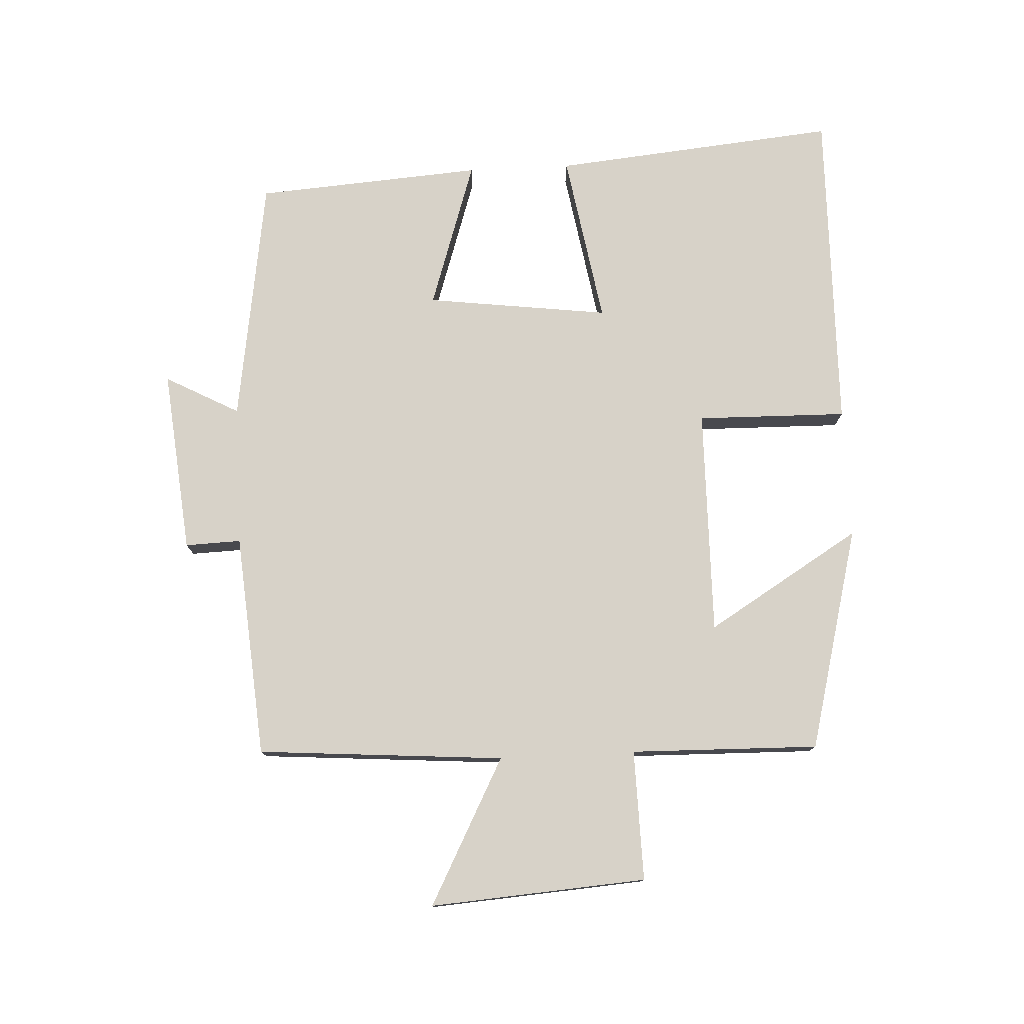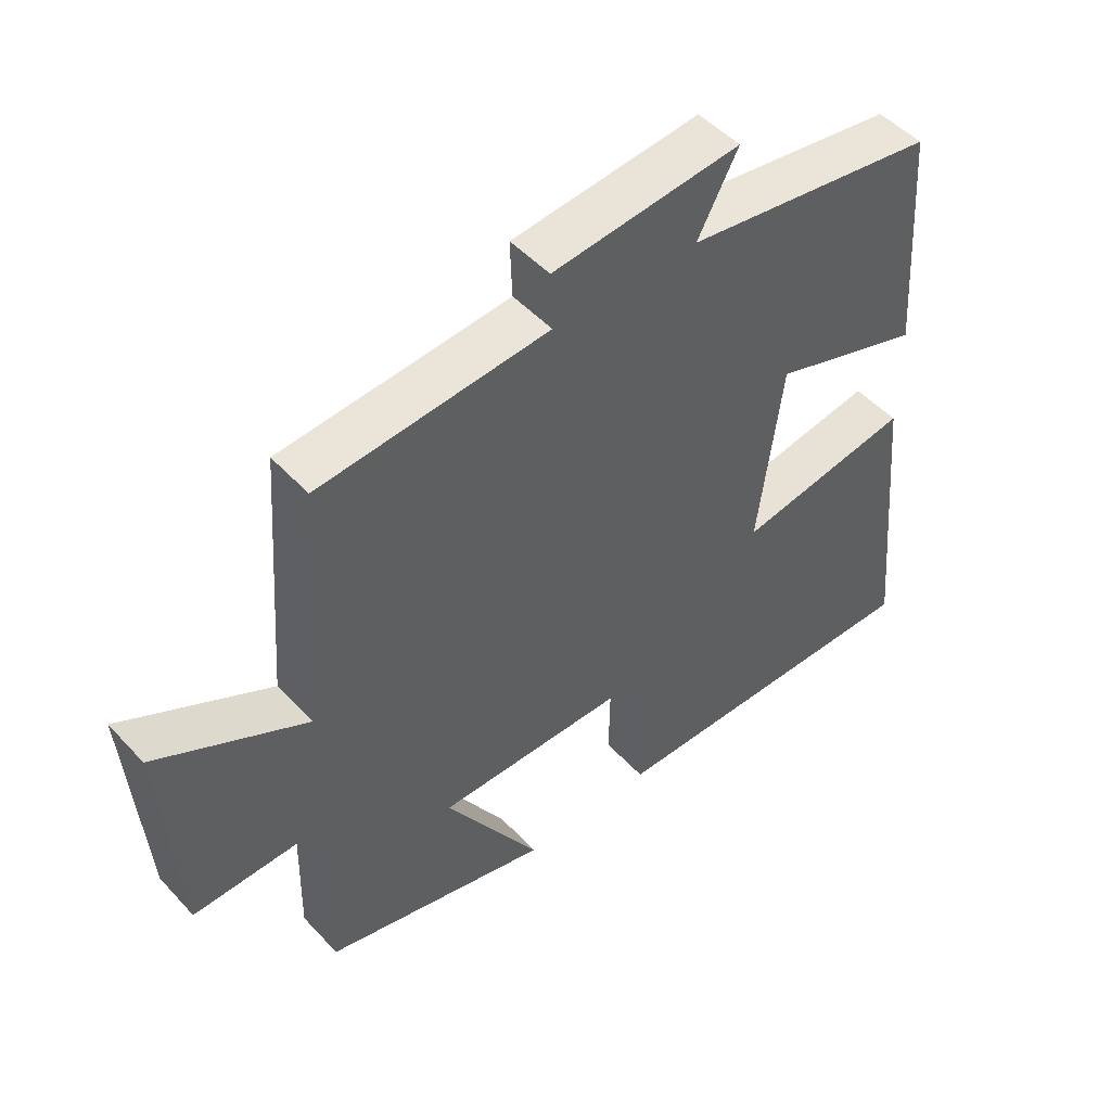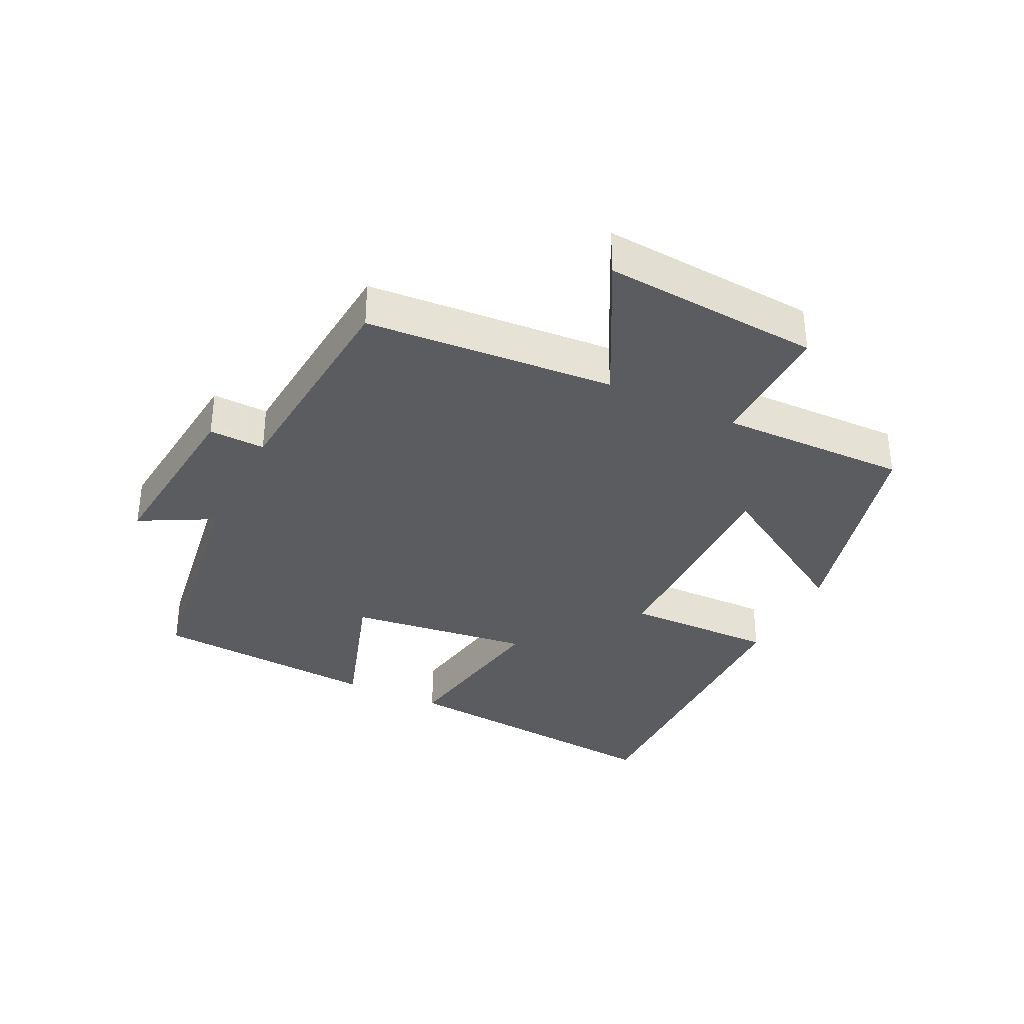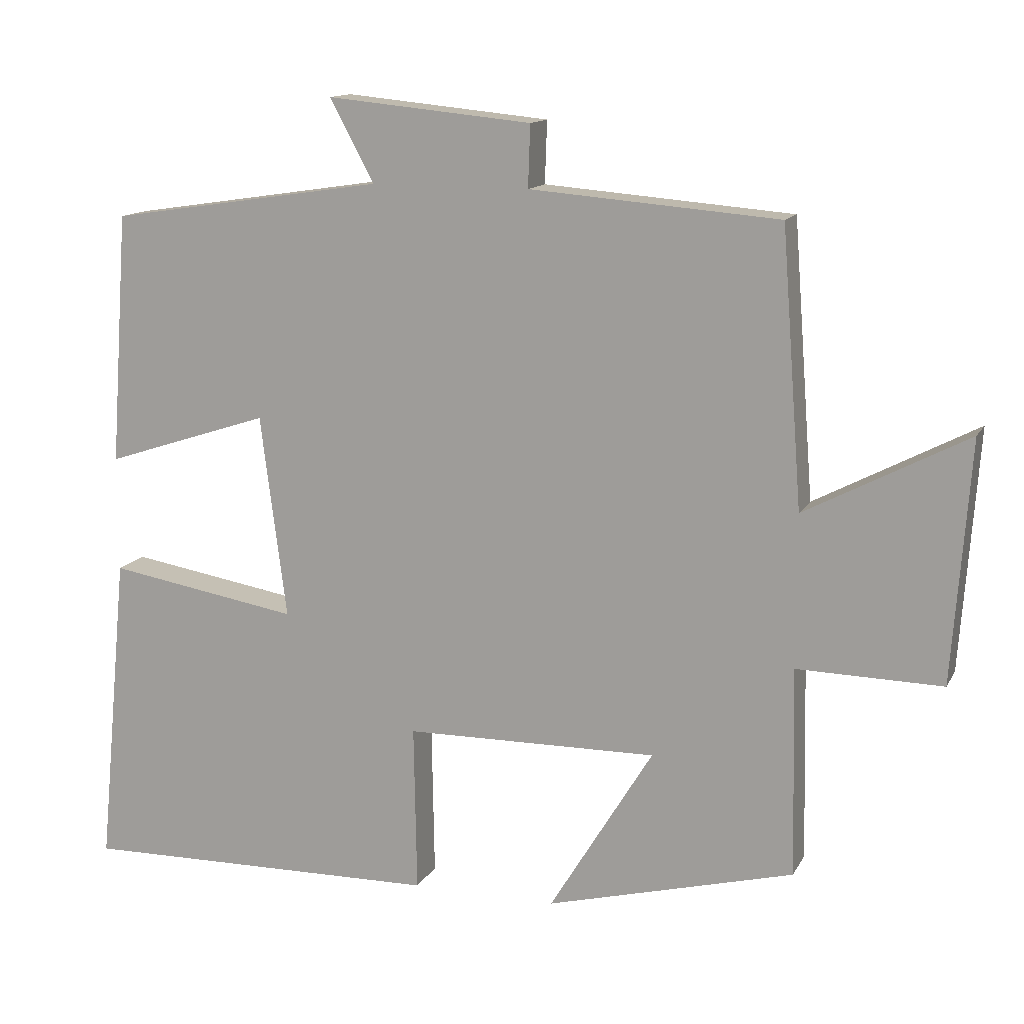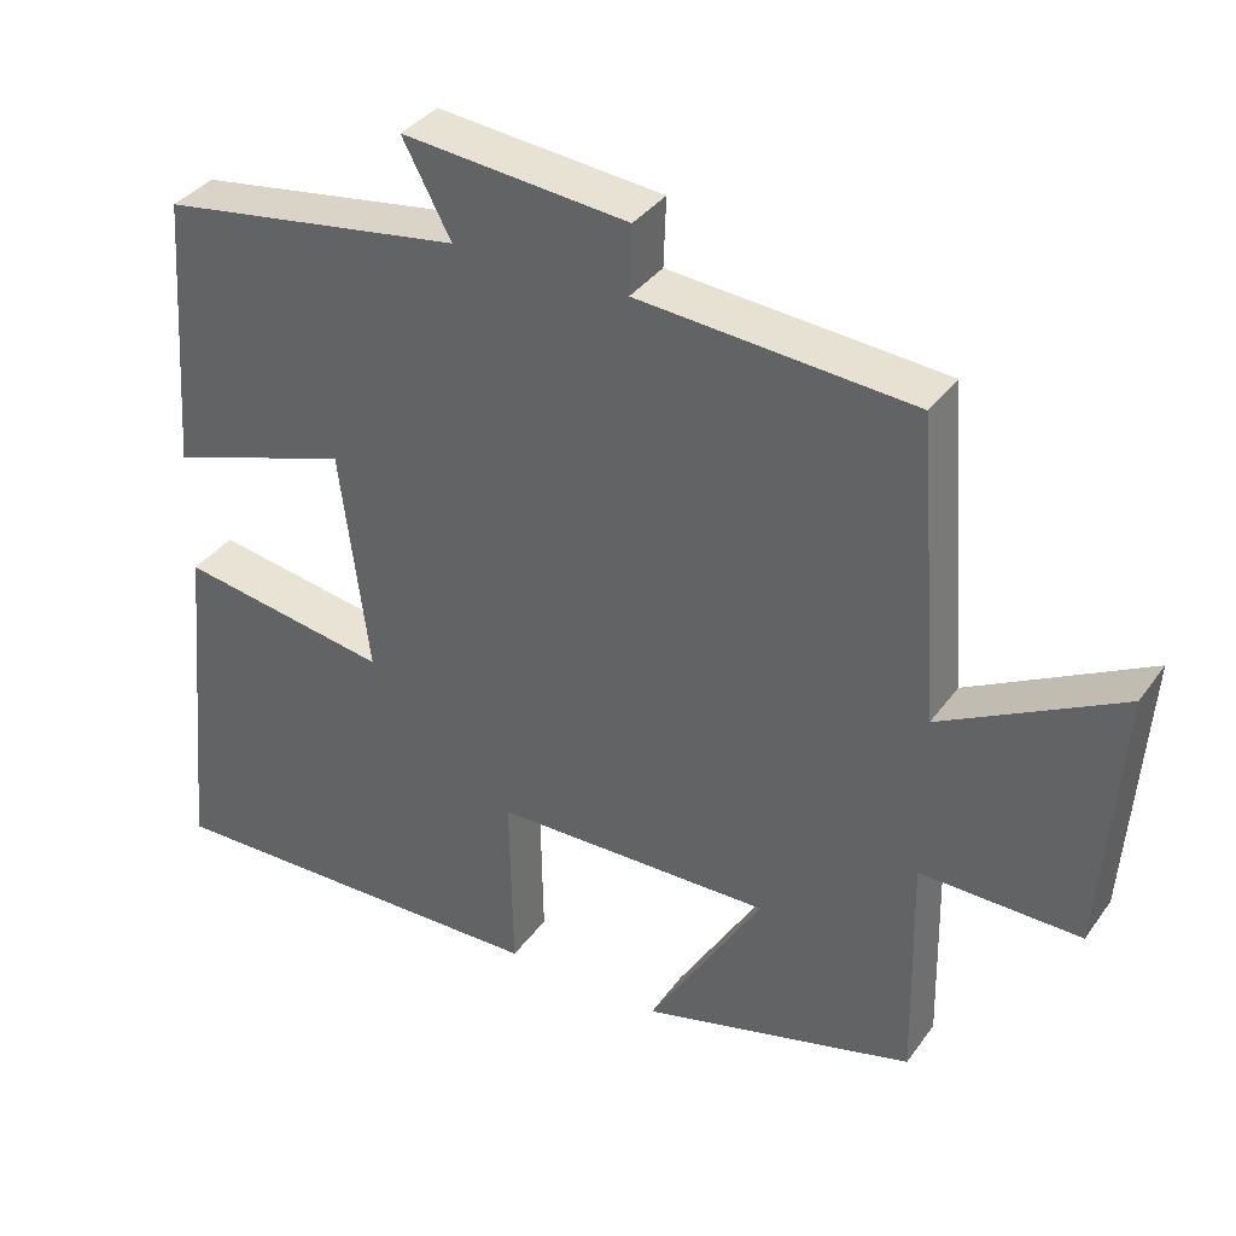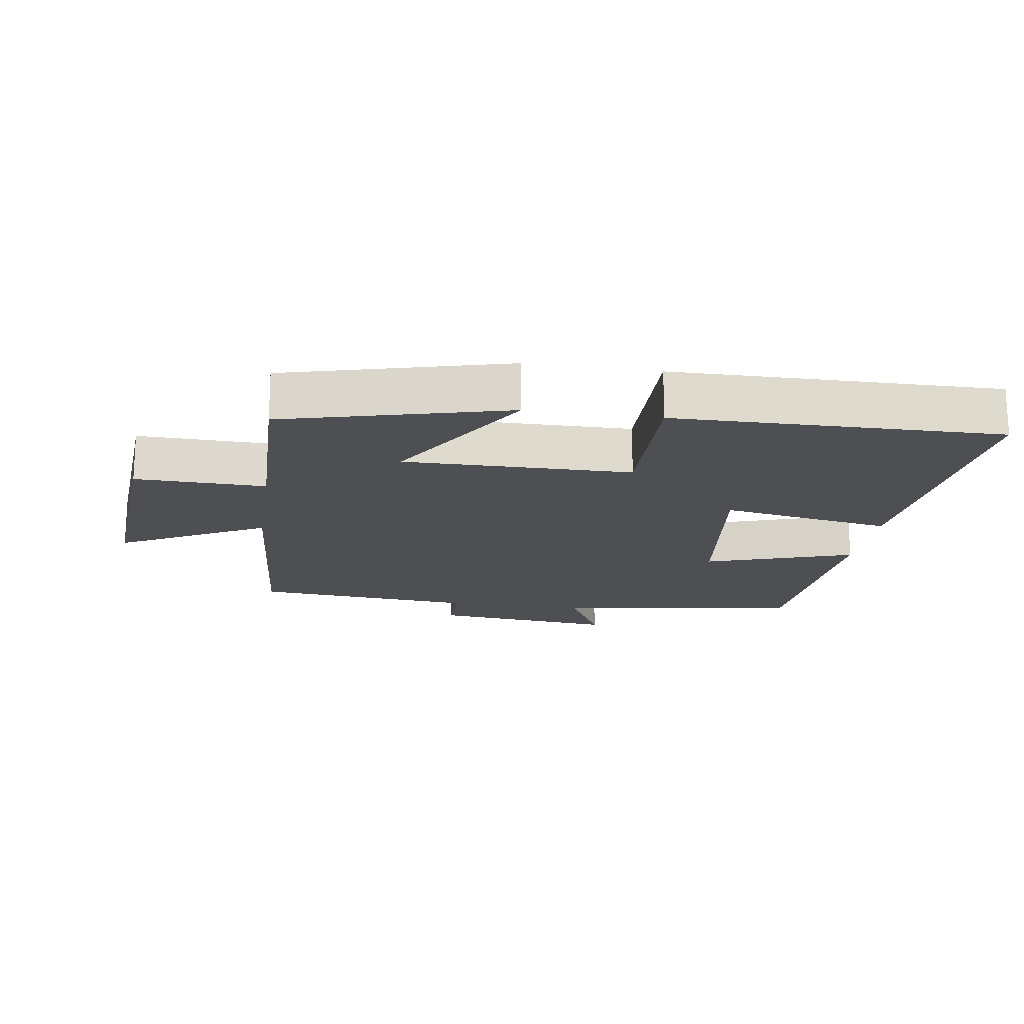
<metadata>
{"format":"obj","ext":"obj","renderer":"f3d","projection":"perspective","resolution":1024,"background":"white","views":[{"elev":77.3,"azim":87.2,"up":"+Y"},{"elev":49.2,"azim":139.4,"up":"+Z"},{"elev":-34.6,"azim":63.9,"up":"+Y"},{"elev":13.3,"azim":19.2,"up":"+Z"},{"elev":36.1,"azim":31.0,"up":"+Z"},{"elev":-18.2,"azim":171.4,"up":"+Y"}]}
</metadata>
<code>
v -0.542 0.07 -0.508
v -0.5 0.07 -0.069
v -0.235 0.07 -0.114
v -0.271 0.07 0.168
v -0.5 0.07 0.093
v -0.475 0.07 0.443
v -0.094 0.07 0.5
v -0.155 0.07 0.614
v 0.129 0.07 0.586
v 0.126 0.07 0.5
v 0.471 0.07 0.472
v 0.5 0.07 0.091
v 0.725 0.07 0.209
v 0.701 0.07 -0.125
v 0.5 0.07 -0.121
v 0.506 0.07 -0.411
v 0.162 0.07 -0.5
v 0.306 0.07 -0.264
v -0.044 0.07 -0.268
v -0.04 0.07 -0.5
v -0.542 0 -0.508
v -0.5 0 -0.069
v -0.235 0 -0.114
v -0.271 0 0.168
v -0.5 0 0.093
v -0.475 0 0.443
v -0.094 0 0.5
v -0.155 0 0.614
v 0.129 0 0.586
v 0.126 0 0.5
v 0.471 0 0.472
v 0.5 0 0.091
v 0.725 0 0.209
v 0.701 0 -0.125
v 0.5 0 -0.121
v 0.506 0 -0.411
v 0.162 0 -0.5
v 0.306 0 -0.264
v -0.044 0 -0.268
v -0.04 0 -0.5
f 19 20 1 2
f 18 19 2 3
f 15 16 17 18
f 15 18 3 4
f 12 13 14 15
f 10 11 12 15
f 10 15 4
f 7 8 9 10
f 6 7 10
f 4 5 6 10
f 22 21 40 39
f 23 22 39 38
f 38 37 36 35
f 24 23 38 35
f 35 34 33 32
f 35 32 31 30
f 24 35 30
f 30 29 28 27
f 30 27 26
f 30 26 25 24
f 1 21 22 2
f 2 22 23 3
f 3 23 24 4
f 4 24 25 5
f 5 25 26 6
f 6 26 27 7
f 7 27 28 8
f 8 28 29 9
f 9 29 30 10
f 10 30 31 11
f 11 31 32 12
f 12 32 33 13
f 13 33 34 14
f 14 34 35 15
f 15 35 36 16
f 16 36 37 17
f 17 37 38 18
f 18 38 39 19
f 19 39 40 20
f 20 40 21 1

</code>
